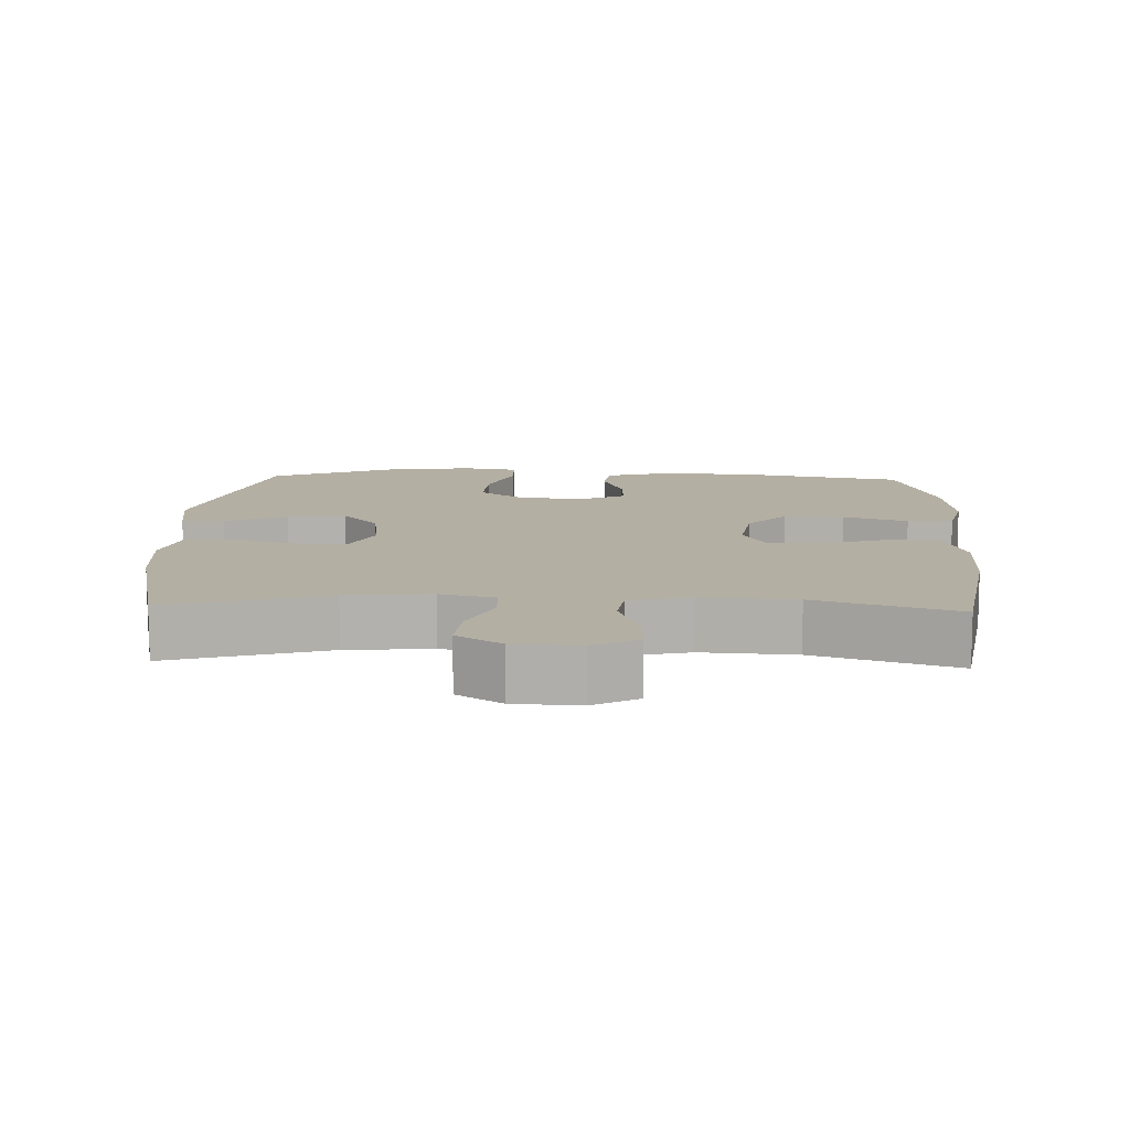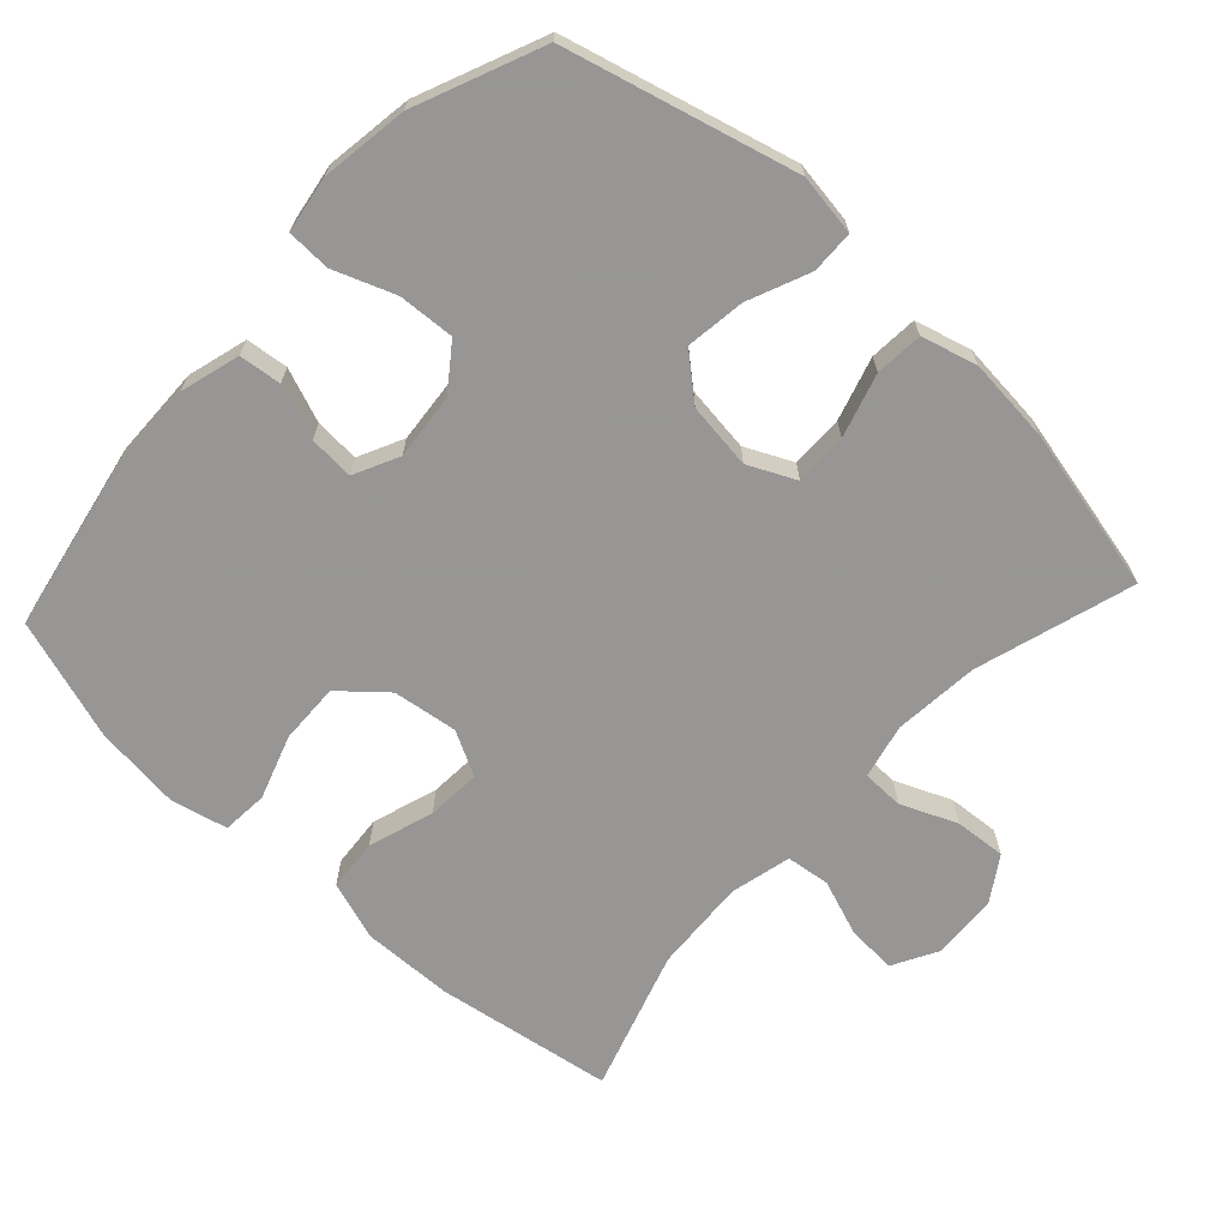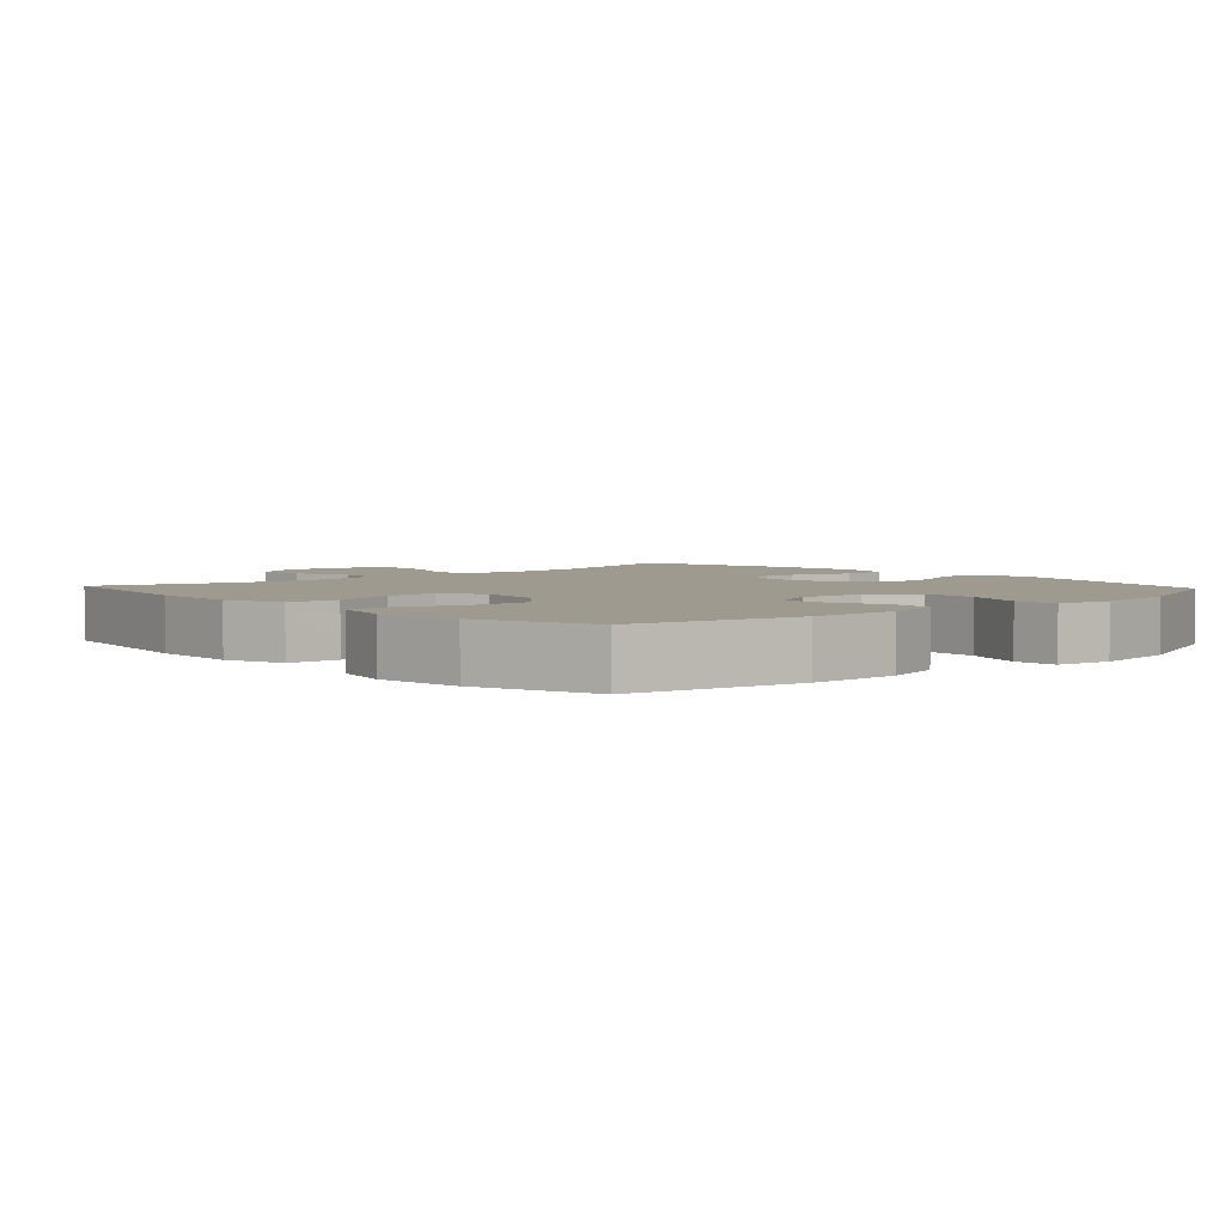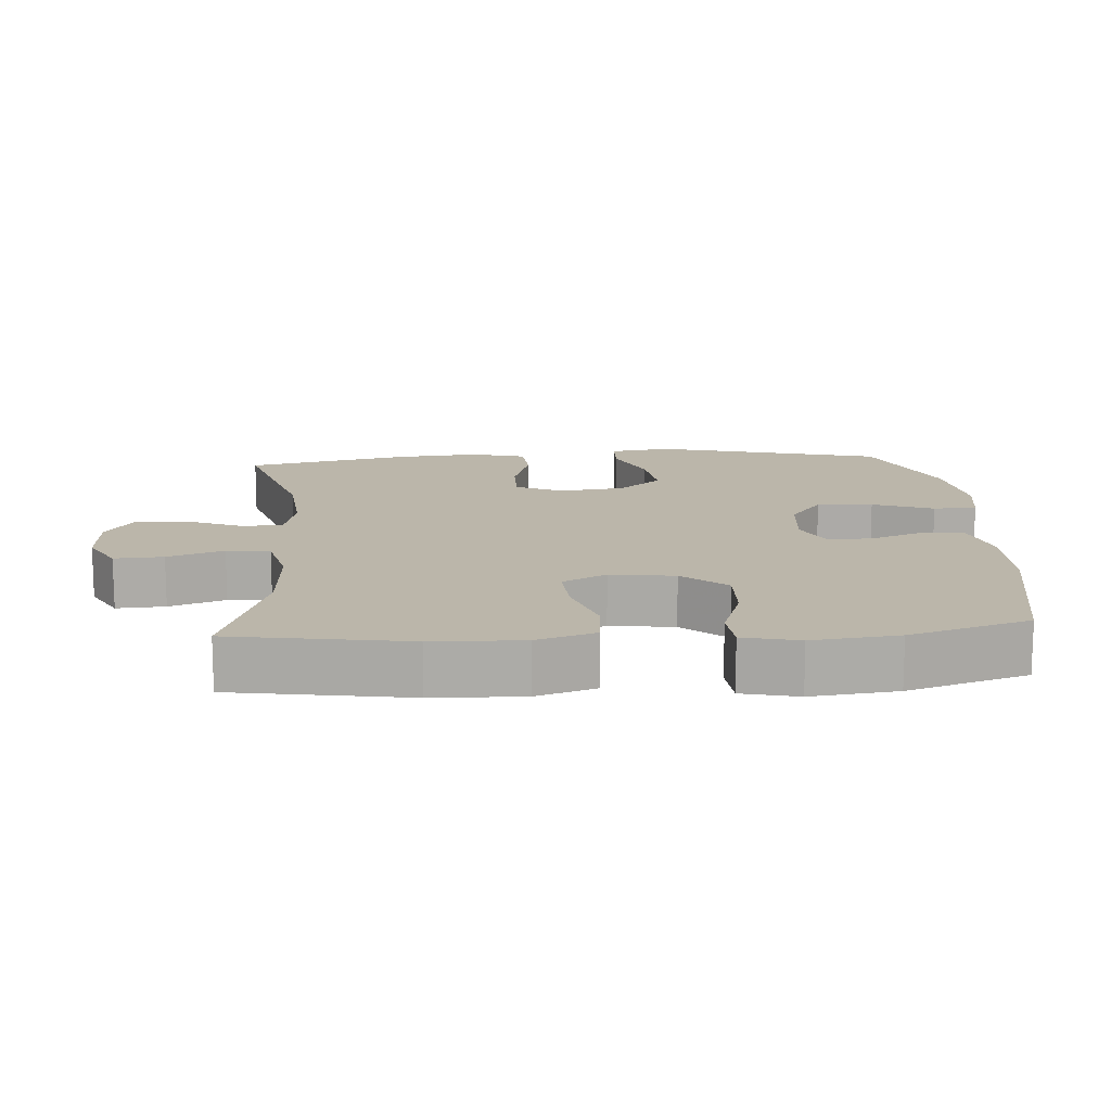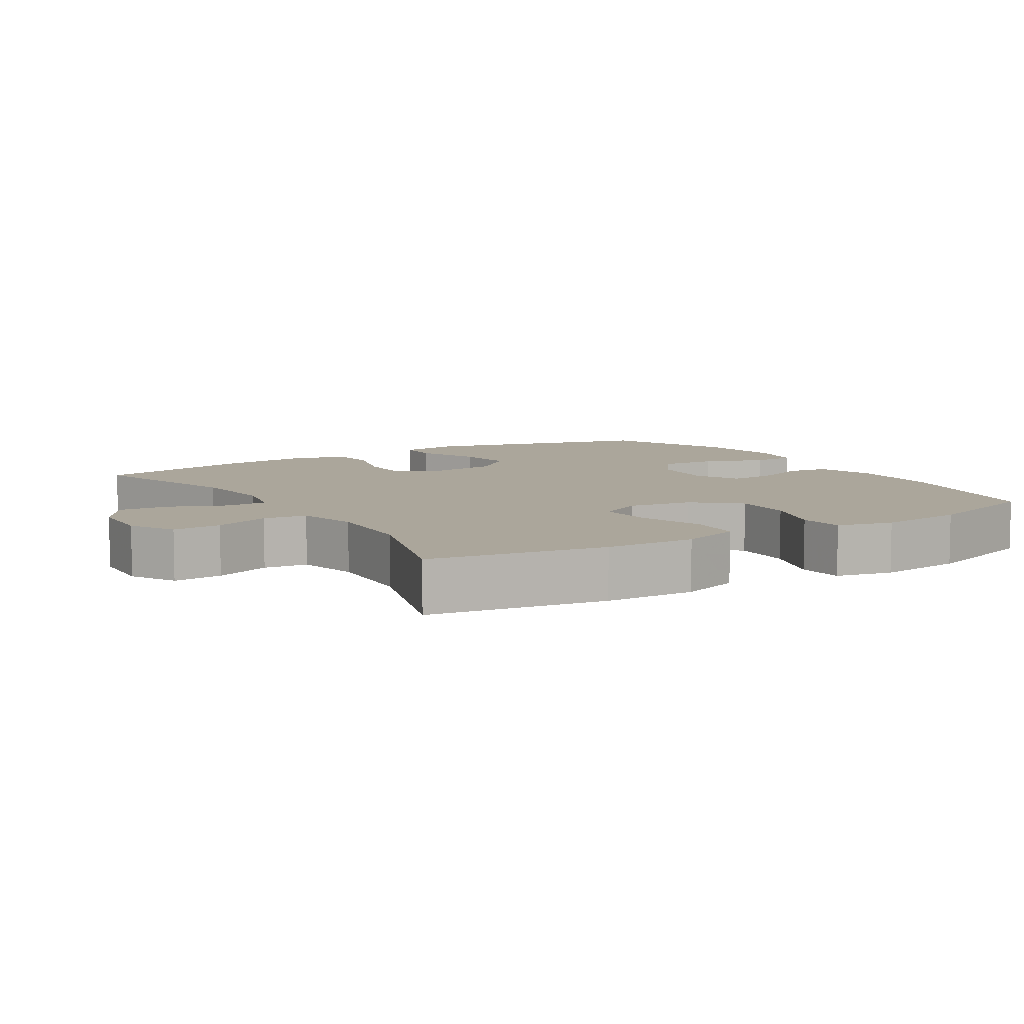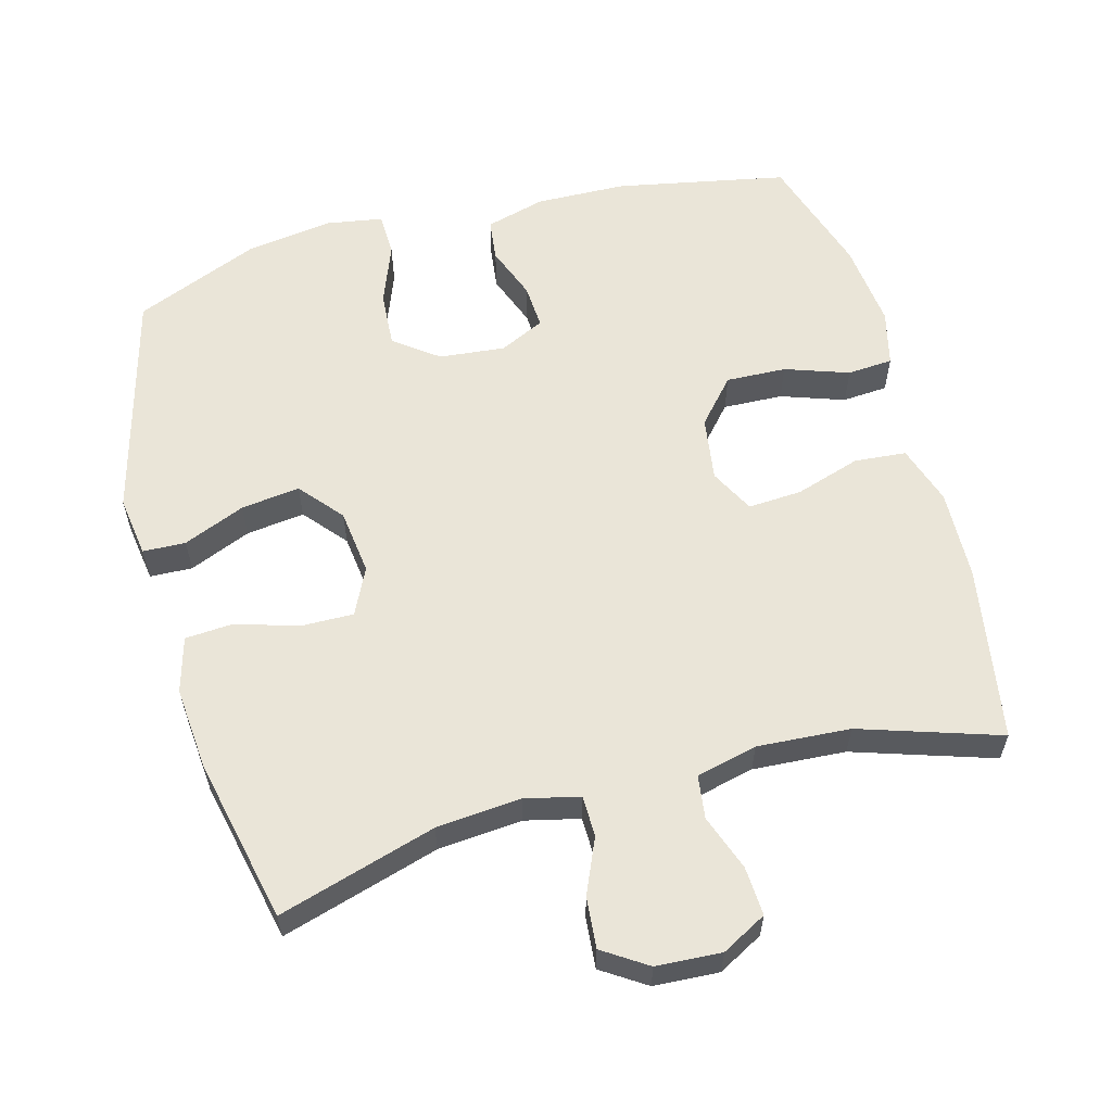
<metadata>
{"format":"obj","ext":"obj","renderer":"f3d","projection":"perspective","resolution":1024,"background":"white","views":[{"elev":11.2,"azim":2.2,"up":"+Y"},{"elev":-67.8,"azim":-132.8,"up":"+Y"},{"elev":3.6,"azim":137.4,"up":"+Y"},{"elev":14.0,"azim":85.9,"up":"+Y"},{"elev":8.0,"azim":58.0,"up":"+Y"},{"elev":59.1,"azim":-15.0,"up":"+Y"}]}
</metadata>
<code>
v -0.5 0.07 0.5
v -0.275 0.07 0.432
v -0.154 0.07 0.421
v -0.076 0.07 0.439
v -0.075 0.07 0.498
v -0.109 0.07 0.577
v -0.115 0.07 0.65
v -0.052 0.07 0.691
v 0.041 0.07 0.696
v 0.105 0.07 0.661
v 0.101 0.07 0.591
v 0.072 0.07 0.511
v 0.08 0.07 0.449
v 0.167 0.07 0.428
v 0.3 0.07 0.436
v 0.5 0.07 0.5
v 0.541 0.07 0.249
v 0.545 0.07 0.12
v 0.517 0.07 0.035
v 0.443 0.07 0.029
v 0.35 0.07 0.059
v 0.273 0.07 0.064
v 0.24 0.07 0.001
v 0.253 0.07 -0.091
v 0.308 0.07 -0.154
v 0.394 0.07 -0.151
v 0.485 0.07 -0.12
v 0.55 0.07 -0.125
v 0.569 0.07 -0.205
v 0.555 0.07 -0.328
v 0.5 0.07 -0.5
v 0.257 0.07 -0.547
v 0.127 0.07 -0.55
v 0.042 0.07 -0.526
v 0.035 0.07 -0.466
v 0.064 0.07 -0.39
v 0.068 0.07 -0.326
v 0.004 0.07 -0.295
v -0.09 0.07 -0.304
v -0.153 0.07 -0.351
v -0.148 0.07 -0.431
v -0.115 0.07 -0.518
v -0.117 0.07 -0.58
v -0.197 0.07 -0.593
v -0.321 0.07 -0.575
v -0.5 0.07 -0.5
v -0.586 0.07 -0.173
v -0.573 0.07 -0.086
v -0.512 0.07 -0.084
v -0.424 0.07 -0.121
v -0.34 0.07 -0.132
v -0.288 0.07 -0.071
v -0.276 0.07 0.023
v -0.308 0.07 0.09
v -0.383 0.07 0.089
v -0.473 0.07 0.062
v -0.541 0.07 0.067
v -0.563 0.07 0.146
v -0.552 0.07 0.266
v -0.5 0 0.5
v -0.275 0 0.432
v -0.154 0 0.421
v -0.076 0 0.439
v -0.075 0 0.498
v -0.109 0 0.577
v -0.115 0 0.65
v -0.052 0 0.691
v 0.041 0 0.696
v 0.105 0 0.661
v 0.101 0 0.591
v 0.072 0 0.511
v 0.08 0 0.449
v 0.167 0 0.428
v 0.3 0 0.436
v 0.5 0 0.5
v 0.541 0 0.249
v 0.545 0 0.12
v 0.517 0 0.035
v 0.443 0 0.029
v 0.35 0 0.059
v 0.273 0 0.064
v 0.24 0 0.001
v 0.253 0 -0.091
v 0.308 0 -0.154
v 0.394 0 -0.151
v 0.485 0 -0.12
v 0.55 0 -0.125
v 0.569 0 -0.205
v 0.555 0 -0.328
v 0.5 0 -0.5
v 0.257 0 -0.547
v 0.127 0 -0.55
v 0.042 0 -0.526
v 0.035 0 -0.466
v 0.064 0 -0.39
v 0.068 0 -0.326
v 0.004 0 -0.295
v -0.09 0 -0.304
v -0.153 0 -0.351
v -0.148 0 -0.431
v -0.115 0 -0.518
v -0.117 0 -0.58
v -0.197 0 -0.593
v -0.321 0 -0.575
v -0.5 0 -0.5
v -0.586 0 -0.173
v -0.573 0 -0.086
v -0.512 0 -0.084
v -0.424 0 -0.121
v -0.34 0 -0.132
v -0.288 0 -0.071
v -0.276 0 0.023
v -0.308 0 0.09
v -0.383 0 0.089
v -0.473 0 0.062
v -0.541 0 0.067
v -0.563 0 0.146
v -0.552 0 0.266
f 59 1 2
f 58 59 2
f 57 58 2
f 56 57 2
f 55 56 2
f 54 55 2 3
f 53 54 3 4
f 52 53 4
f 48 49 50
f 47 48 50
f 46 47 50
f 45 46 50
f 44 45 50
f 43 44 50
f 42 43 50
f 41 42 50
f 40 41 50 51
f 39 40 51 52
f 34 35 36
f 33 34 36
f 32 33 36
f 31 32 36
f 30 31 36
f 29 30 36
f 28 29 36
f 27 28 36
f 26 27 36
f 25 26 36 37
f 24 25 37 38
f 19 20 21
f 18 19 21
f 17 18 21
f 16 17 21
f 15 16 21
f 14 15 21 22
f 13 14 22 23
f 10 11 12
f 9 10 12
f 8 9 12
f 7 8 12
f 6 7 12
f 5 6 12
f 4 5 12 13
f 38 39 52
f 24 38 52
f 23 24 52
f 13 23 52
f 4 13 52
f 61 60 118
f 61 118 117
f 61 117 116
f 61 116 115
f 61 115 114
f 62 61 114 113
f 63 62 113 112
f 63 112 111
f 109 108 107
f 109 107 106
f 109 106 105
f 109 105 104
f 109 104 103
f 109 103 102
f 109 102 101
f 109 101 100
f 110 109 100 99
f 111 110 99 98
f 95 94 93
f 95 93 92
f 95 92 91
f 95 91 90
f 95 90 89
f 95 89 88
f 95 88 87
f 95 87 86
f 95 86 85
f 96 95 85 84
f 97 96 84 83
f 80 79 78
f 80 78 77
f 80 77 76
f 80 76 75
f 80 75 74
f 81 80 74 73
f 82 81 73 72
f 71 70 69
f 71 69 68
f 71 68 67
f 71 67 66
f 71 66 65
f 71 65 64
f 72 71 64 63
f 111 98 97
f 111 97 83
f 111 83 82
f 111 82 72
f 111 72 63
f 1 60 61 2
f 2 61 62 3
f 3 62 63 4
f 4 63 64 5
f 5 64 65 6
f 6 65 66 7
f 7 66 67 8
f 8 67 68 9
f 9 68 69 10
f 10 69 70 11
f 11 70 71 12
f 12 71 72 13
f 13 72 73 14
f 14 73 74 15
f 15 74 75 16
f 16 75 76 17
f 17 76 77 18
f 18 77 78 19
f 19 78 79 20
f 20 79 80 21
f 21 80 81 22
f 22 81 82 23
f 23 82 83 24
f 24 83 84 25
f 25 84 85 26
f 26 85 86 27
f 27 86 87 28
f 28 87 88 29
f 29 88 89 30
f 30 89 90 31
f 31 90 91 32
f 32 91 92 33
f 33 92 93 34
f 34 93 94 35
f 35 94 95 36
f 36 95 96 37
f 37 96 97 38
f 38 97 98 39
f 39 98 99 40
f 40 99 100 41
f 41 100 101 42
f 42 101 102 43
f 43 102 103 44
f 44 103 104 45
f 45 104 105 46
f 46 105 106 47
f 47 106 107 48
f 48 107 108 49
f 49 108 109 50
f 50 109 110 51
f 51 110 111 52
f 52 111 112 53
f 53 112 113 54
f 54 113 114 55
f 55 114 115 56
f 56 115 116 57
f 57 116 117 58
f 58 117 118 59
f 59 118 60 1

</code>
